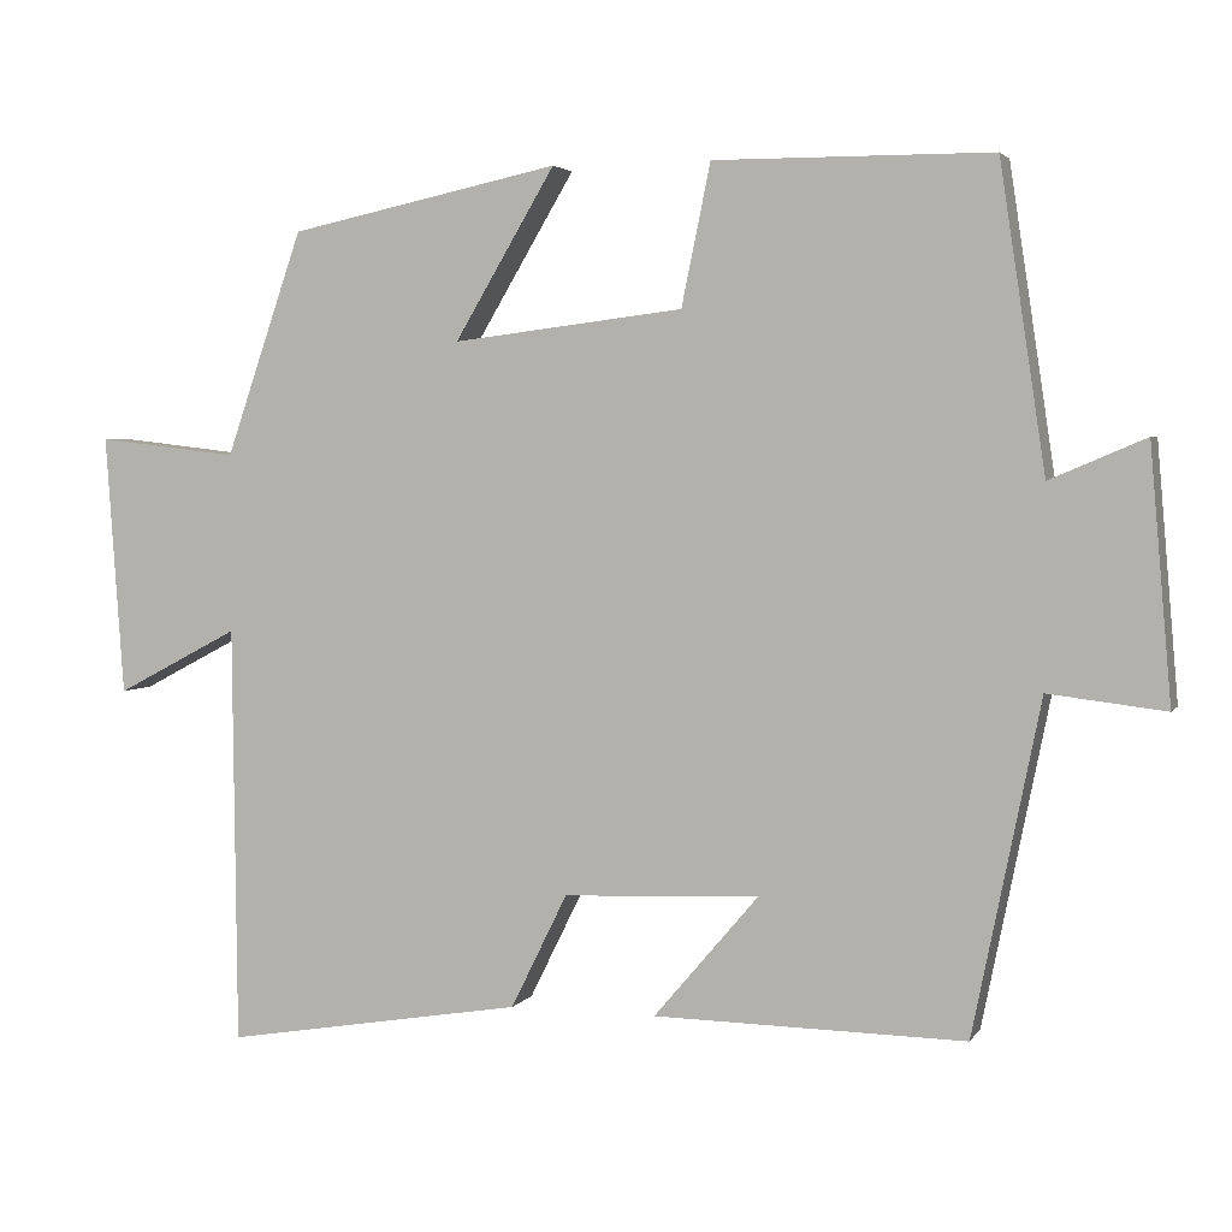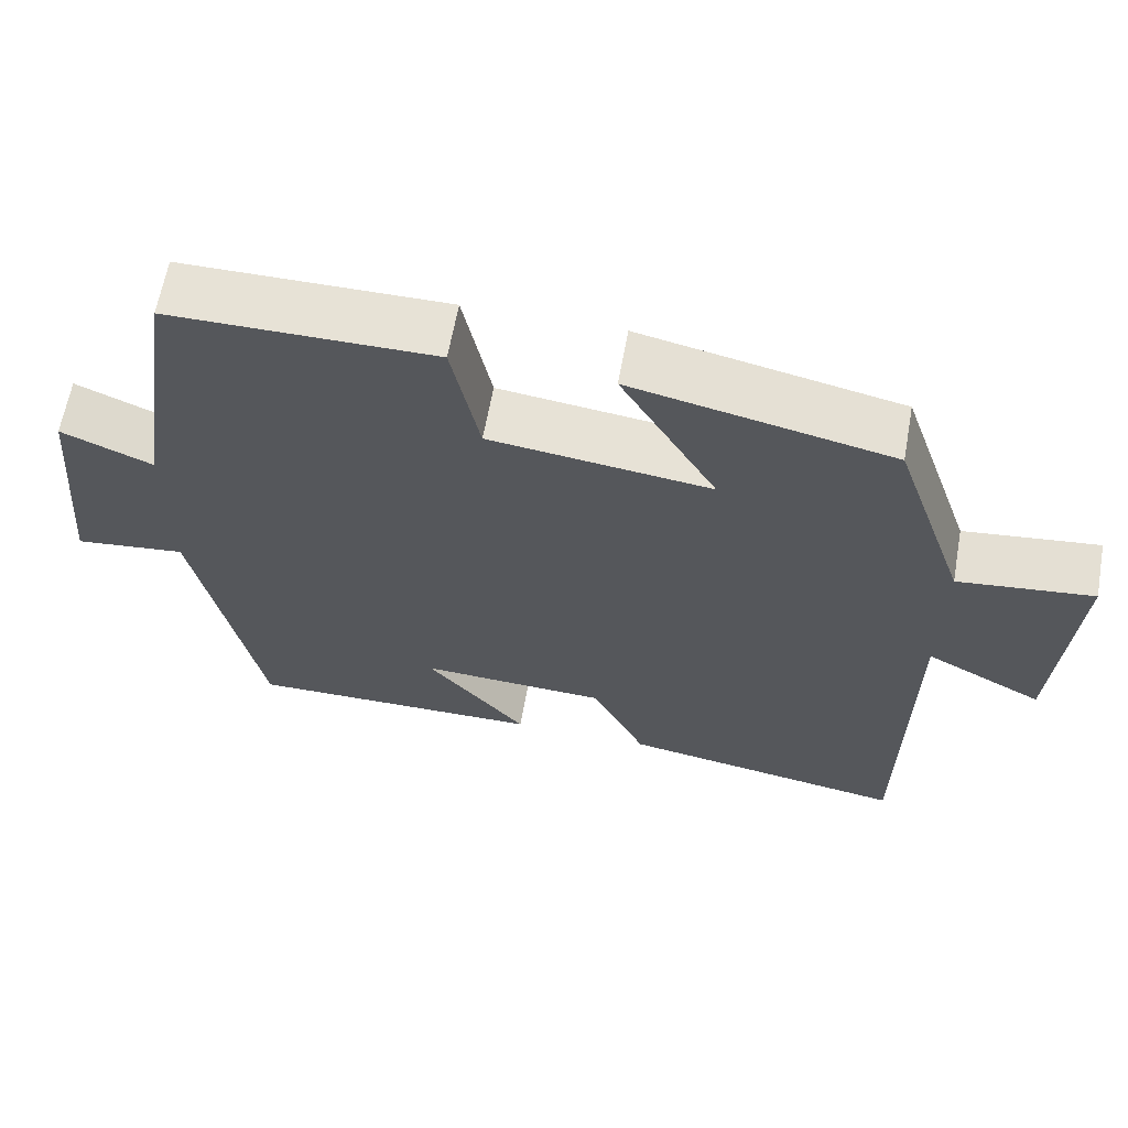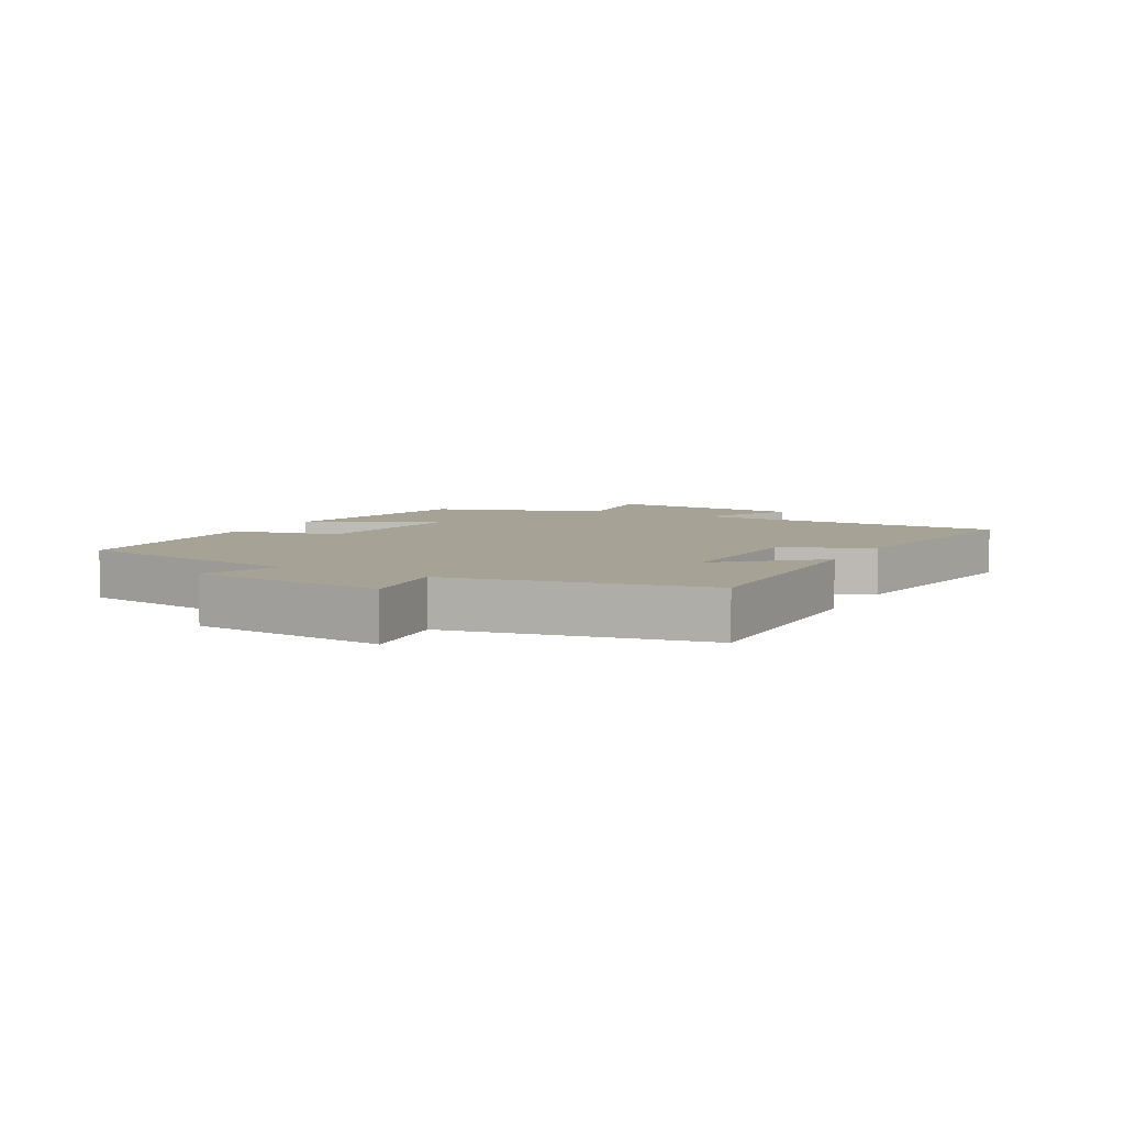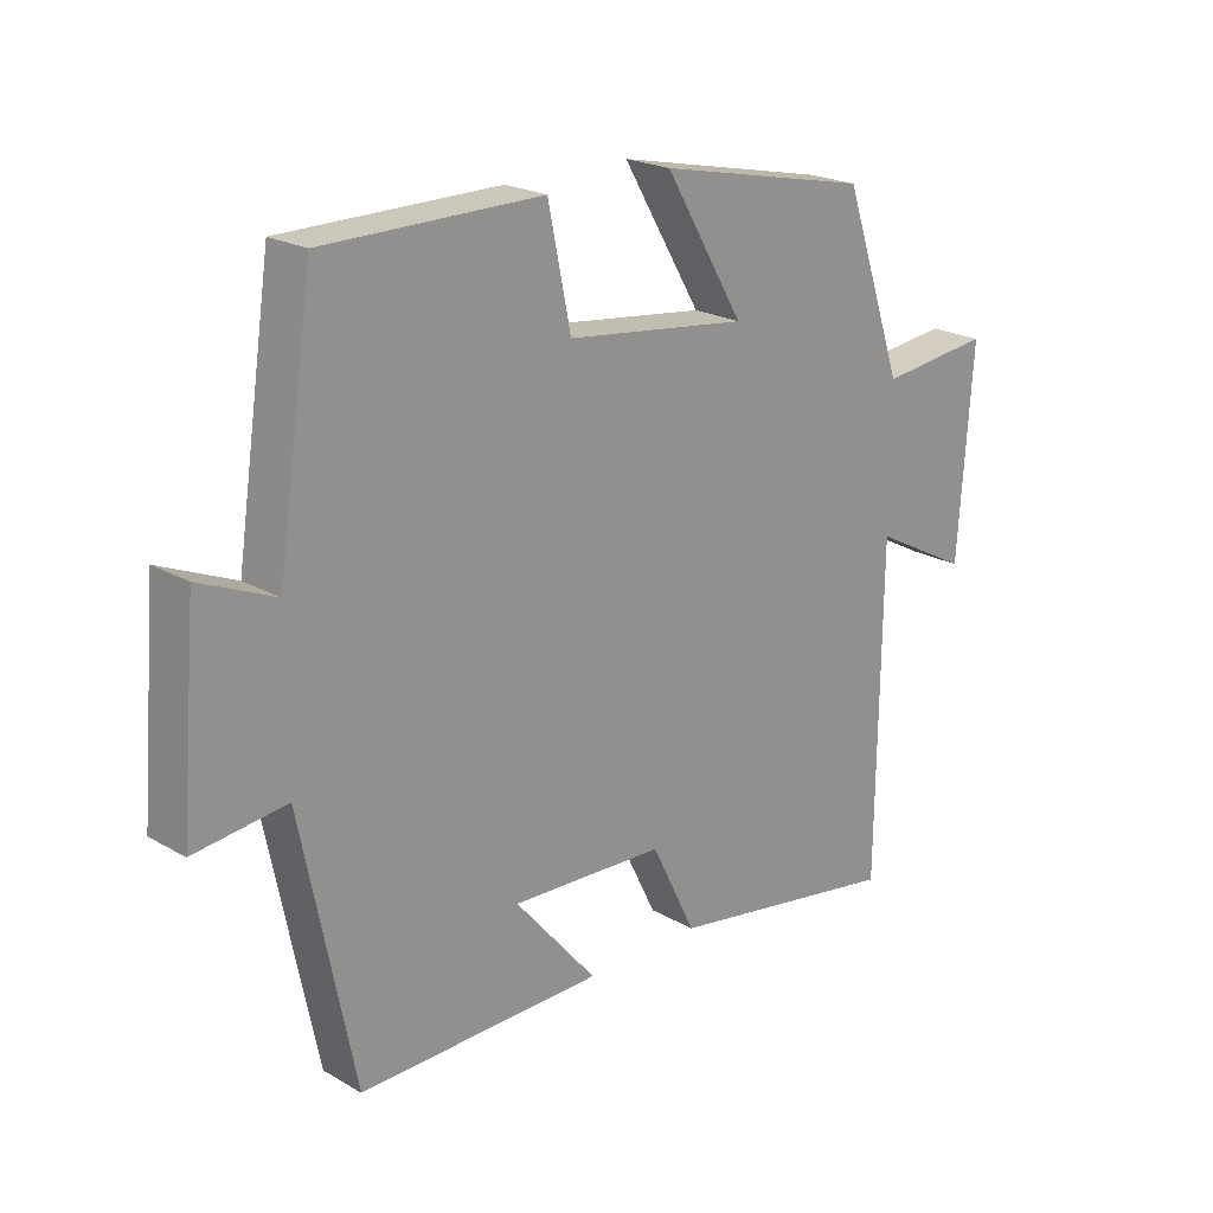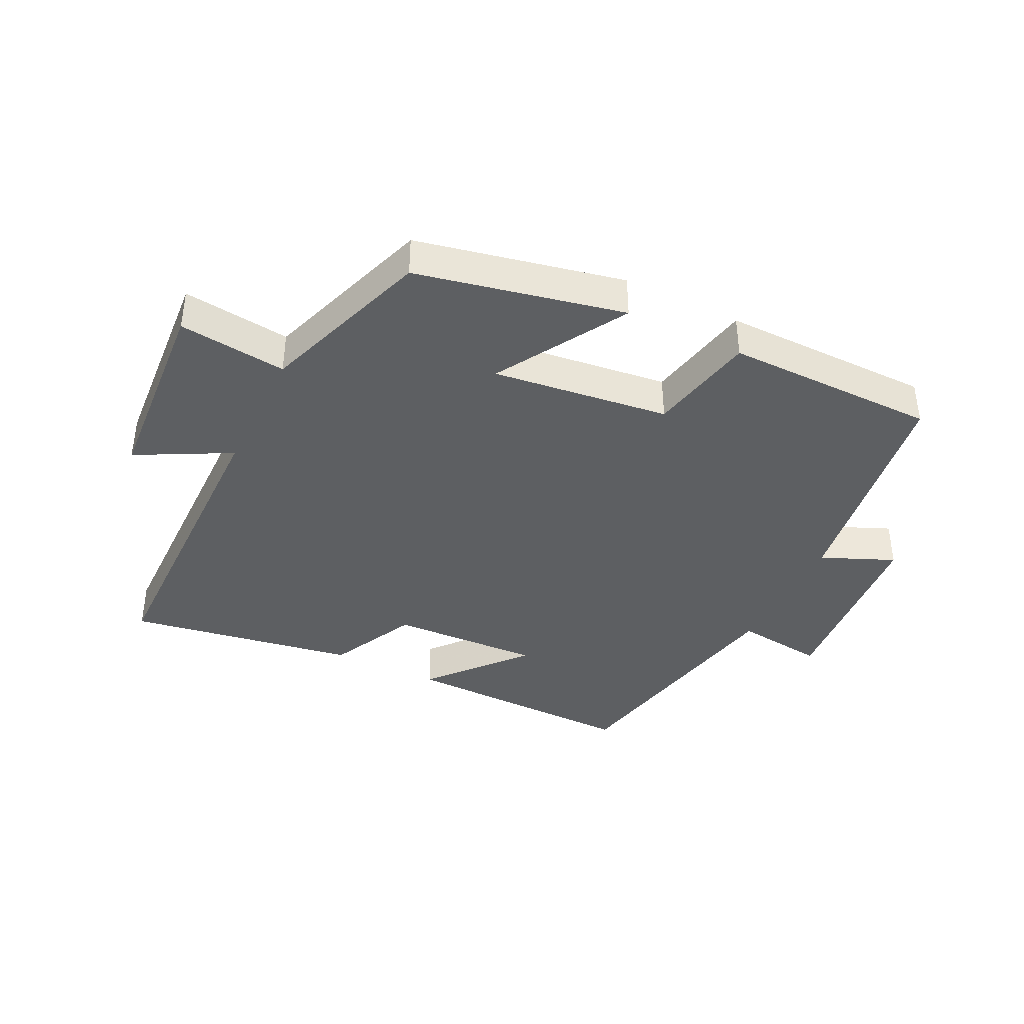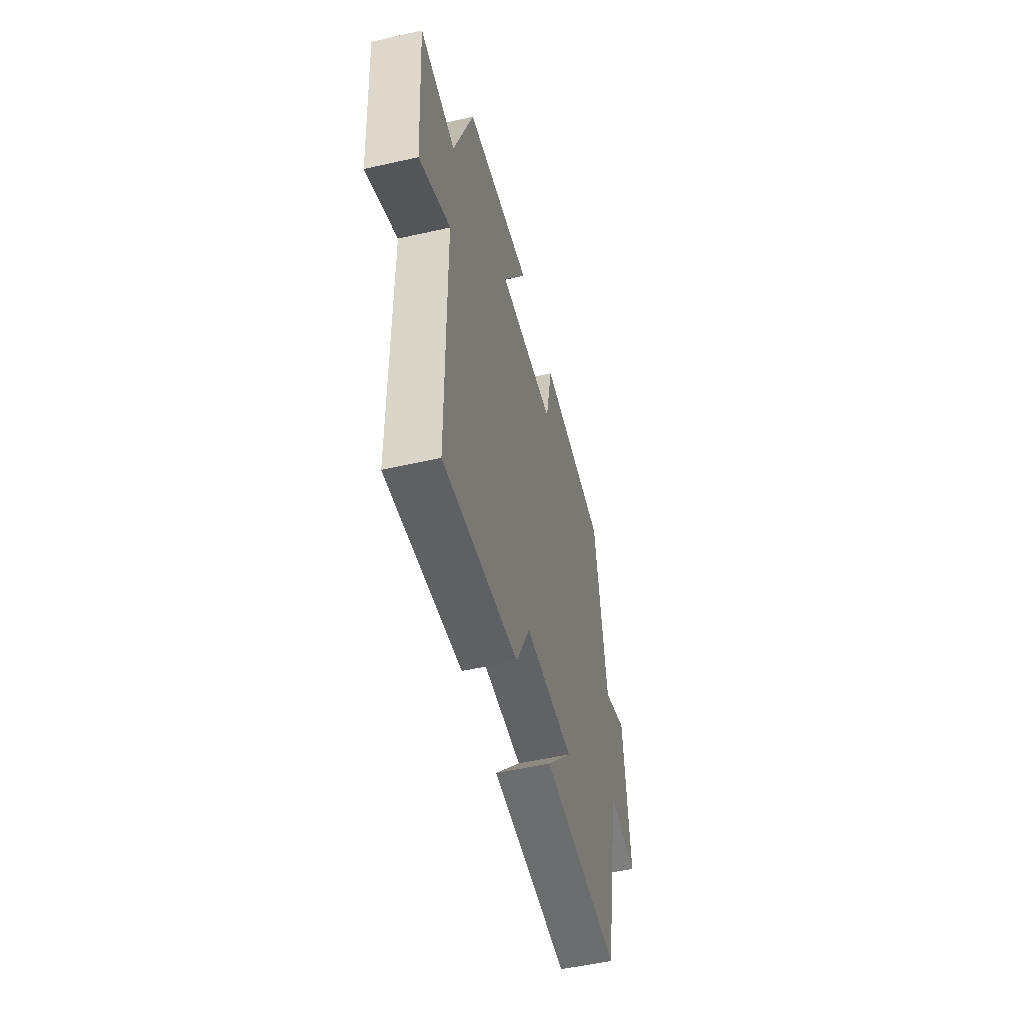
<metadata>
{"format":"obj","ext":"obj","renderer":"f3d","projection":"perspective","resolution":1024,"background":"white","views":[{"elev":3.3,"azim":17.6,"up":"+Z"},{"elev":63.1,"azim":-169.8,"up":"+Z"},{"elev":6.3,"azim":118.4,"up":"+Y"},{"elev":21.5,"azim":135.4,"up":"+Z"},{"elev":-39.7,"azim":-26.1,"up":"+Y"},{"elev":-53.0,"azim":-76.4,"up":"+Z"}]}
</metadata>
<code>
v -0.407 0.07 0.431
v -0.081 0.07 0.5
v -0.202 0.07 0.296
v 0.076 0.07 0.33
v 0.111 0.07 0.5
v 0.445 0.07 0.498
v 0.5 0.07 0.132
v 0.615 0.07 0.181
v 0.641 0.07 -0.123
v 0.5 0.07 -0.106
v 0.419 0.07 -0.506
v 0.044 0.07 -0.5
v 0.17 0.07 -0.352
v -0.066 0.07 -0.362
v -0.134 0.07 -0.5
v -0.495 0.07 -0.56
v -0.5 0.07 -0.055
v -0.648 0.07 -0.133
v -0.67 0.07 0.181
v -0.5 0.07 0.161
v -0.407 0 0.431
v -0.081 0 0.5
v -0.202 0 0.296
v 0.076 0 0.33
v 0.111 0 0.5
v 0.445 0 0.498
v 0.5 0 0.132
v 0.615 0 0.181
v 0.641 0 -0.123
v 0.5 0 -0.106
v 0.419 0 -0.506
v 0.044 0 -0.5
v 0.17 0 -0.352
v -0.066 0 -0.362
v -0.134 0 -0.5
v -0.495 0 -0.56
v -0.5 0 -0.055
v -0.648 0 -0.133
v -0.67 0 0.181
v -0.5 0 0.161
f 17 18 19 20
f 14 15 16 17
f 13 14 17 20
f 10 11 12 13
f 10 13 20
f 7 8 9 10
f 4 5 6 7
f 3 4 7 10
f 20 1 2 3
f 3 10 20
f 40 39 38 37
f 37 36 35 34
f 40 37 34 33
f 33 32 31 30
f 40 33 30
f 30 29 28 27
f 27 26 25 24
f 30 27 24 23
f 23 22 21 40
f 40 30 23
f 1 21 22 2
f 2 22 23 3
f 3 23 24 4
f 4 24 25 5
f 5 25 26 6
f 6 26 27 7
f 7 27 28 8
f 8 28 29 9
f 9 29 30 10
f 10 30 31 11
f 11 31 32 12
f 12 32 33 13
f 13 33 34 14
f 14 34 35 15
f 15 35 36 16
f 16 36 37 17
f 17 37 38 18
f 18 38 39 19
f 19 39 40 20
f 20 40 21 1

</code>
